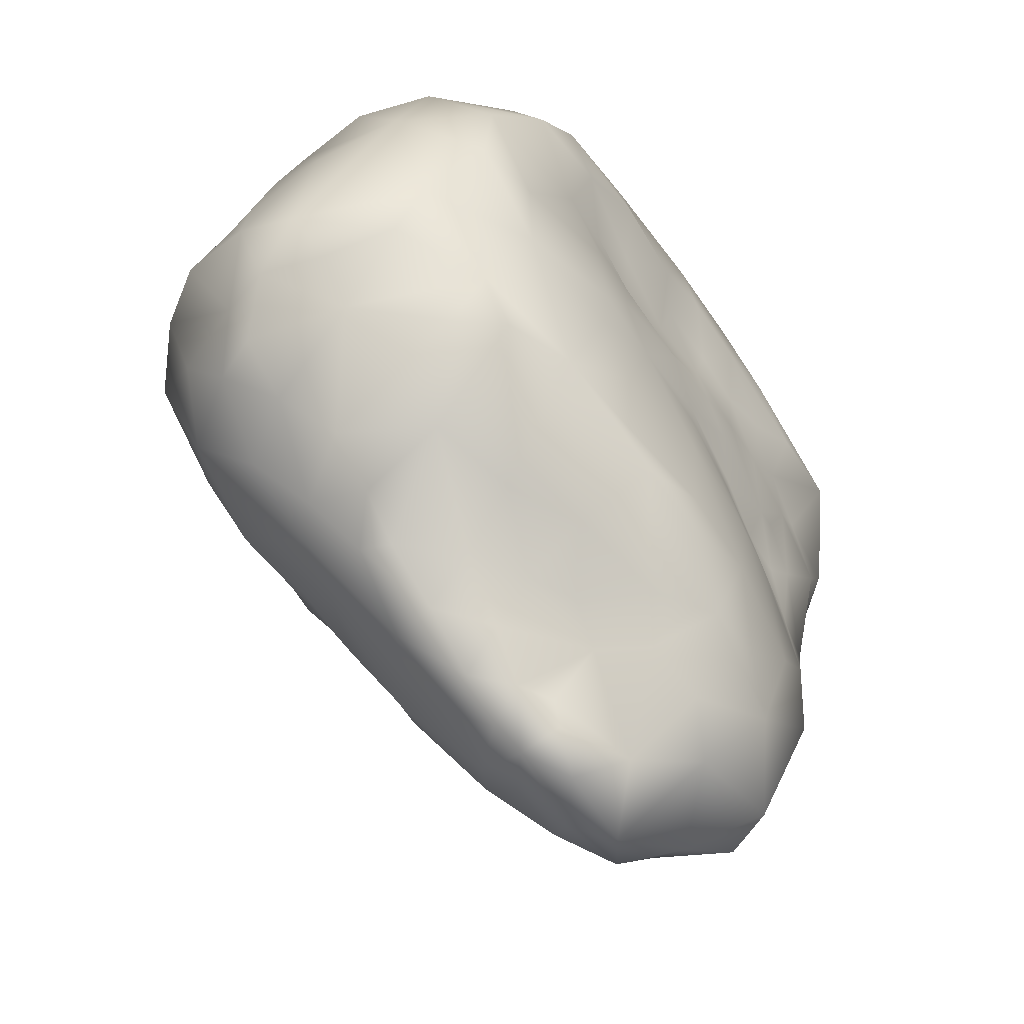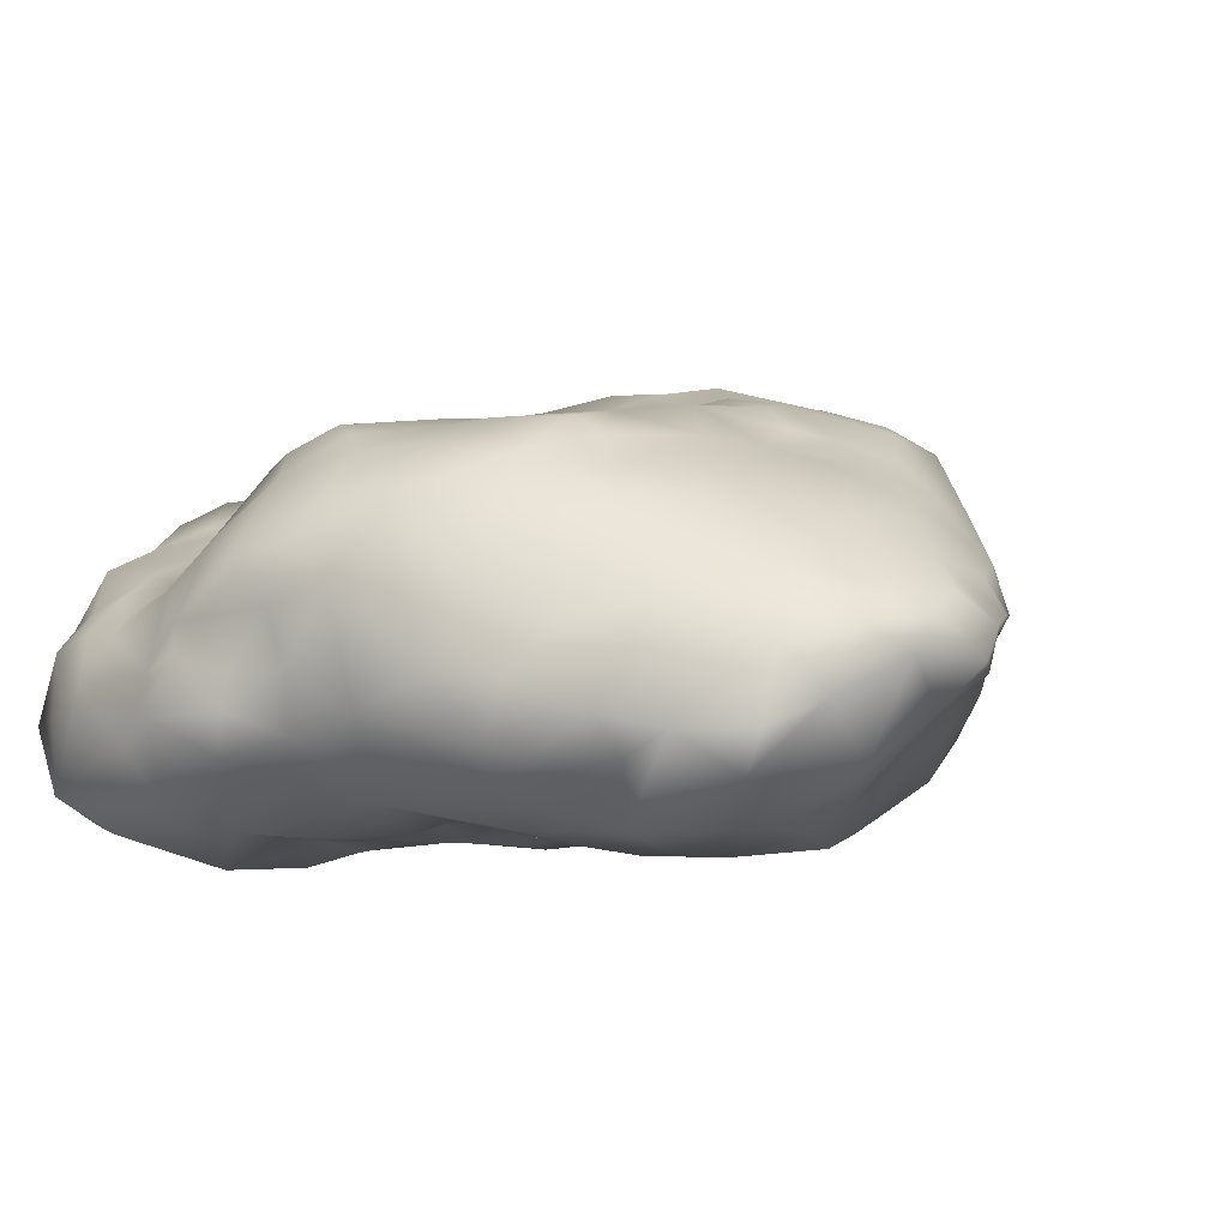
<metadata>
{"format":"obj","ext":"obj","renderer":"f3d","projection":"perspective","resolution":1024,"background":"white","views":[{"elev":-46.6,"azim":-63.4,"up":"+Z"},{"elev":-8.5,"azim":140.4,"up":"+Y"}]}
</metadata>
<code>
o Mesh
v 0.3921 0.1864 -0.02891
v -0.06044 0.2062 0.4761
v 0.1473 0.2221 0.2717
v -0.1361 0.3525 0.1237
v -0.1607 -0.1444 -0.2314
v -0.4449 0.01735 -0.05632
v -0.2681 -0.1121 0.4928
v -0.09369 0.1472 0.5763
v 0.06749 0.1674 0.5795
v 0.4735 0.08729 0.4222
v 0.4 0.1265 0.3618
v 0.4096 0.1197 0.3146
v 0.07363 0.2946 0.125
v 0.03794 -0.1121 0.5814
v -0.1941 -0.06293 0.5497
v 0.2387 0.07768 0.6121
v -0.02495 0.000269 0.6094
v 0.476 -0.1812 0.1042
v 0.5248 0.06875 0.03799
v -0.1593 -0.03669 -0.3482
v -0.1118 -0.04011 -0.4032
v -0.2689 0.0428 -0.2788
v -0.3475 0.1907 -0.1484
v -0.4411 0.1402 0.2671
v -0.3588 -0.181 0.1538
v 0.3263 -0.2235 0.001436
v -0.2161 0.2104 0.4737
v -0.1048 0.2083 0.4823
v -0.1137 0.2284 0.44
v -0.007994 0.2241 0.5019
v -0.02583 0.1713 0.5482
v -0.07565 0.2736 0.377
v -0.06155 0.2757 0.4309
v -0.09741 0.2508 0.4043
v -0.03718 0.2515 0.4561
v 0.06845 0.262 0.4759
v 0.0913 0.2531 0.4387
v 0.07144 0.2189 0.5136
v 0.1419 0.214 0.5197
v -0.003969 0.2747 0.3589
v 0.08113 0.2497 0.3708
v 0.03666 0.2879 0.2848
v 0.109 0.2377 0.2883
v -0.1002 0.2871 0.3461
v -0.243 0.2456 0.4019
v -0.1711 0.239 0.4132
v -0.1437 0.2525 0.374
v -0.2018 0.2704 0.3637
v -0.2369 0.3122 0.2824
v 0.3073 0.214 0.5201
v 0.5242 0.0264 0.5123
v 0.4889 0.1028 0.4989
v 0.4216 0.09438 0.5918
v 0.3548 0.1568 0.4126
v 0.4217 0.1364 0.5093
v 0.5307 0.04274 0.4517
v 0.4135 0.1155 0.4095
v 0.2301 0.2264 0.4866
v 0.137 0.2452 0.4469
v 0.1533 0.2205 0.4553
v 0.348 0.173 0.498
v 0.364 0.1803 0.5403
v 0.2752 0.1975 0.4134
v 0.3174 0.1464 0.3313
v 0.1962 0.2058 0.3492
v 0.1958 0.1953 0.3082
v 0.1693 0.2192 0.3978
v 0.2275 0.2707 0.1842
v 0.2049 0.2266 0.2522
v 0.2603 0.175 0.3163
v 0.1806 0.2649 0.2371
v 0.3731 0.2154 0.2391
v 0.2421 0.2375 0.2419
v 0.341 0.1674 0.2787
v 0.2511 0.2624 0.1133
v 0.1406 0.2628 0.01944
v 0.1531 0.2765 0.1115
v 0.4311 0.1411 0.2785
v 0.3492 0.1316 0.3336
v 0.4308 0.1937 0.2239
v 0.481 0.06834 0.3327
v 0.4684 0.1284 0.264
v 0.506 0.1005 0.2322
v 0.4806 0.1627 0.1302
v 0.4361 0.2064 0.178
v 0.4285 0.1895 0.04789
v 0.4121 0.2169 0.0854
v 0.3685 0.222 0.05095
v 0.3464 0.2552 0.1923
v 0.3931 0.2385 0.1391
v 0.2581 0.2231 -0.133
v 0.3152 0.2263 -0.04709
v 0.3392 0.2243 0.005426
v 0.3449 0.1702 -0.1337
v 0.2847 0.1042 -0.2422
v 0.1699 0.2486 -0.08988
v 0.2156 0.2445 0.002337
v 0.2396 0.1996 -0.1587
v 0.1971 0.1817 -0.1876
v 0.09973 0.2186 -0.1608
v -0.1783 0.3528 0.2269
v -0.1856 0.3308 0.288
v -0.1299 0.3541 0.2545
v -0.1258 0.3139 0.3107
v -0.255 0.3447 0.1486
v -0.05748 0.3487 0.1866
v -0.06885 0.3375 0.2548
v 0.03816 0.3102 0.1969
v 0.01621 0.3241 0.2373
v 0.1106 0.2987 0.2206
v -0.006915 0.2998 0.08957
v 0.06988 0.2777 0.03703
v 0.01963 0.3016 0.1574
v -0.06328 0.3097 0.04283
v -0.06982 0.3367 0.09883
v -0.06235 0.3074 -0.02857
v -0.01121 0.2906 -0.03073
v -0.01546 0.2956 0.03038
v -0.08535 0.3121 -0.01235
v -0.1011 0.3375 0.03381
v 0.04271 0.2744 -0.08448
v 0.01378 0.2144 -0.1762
v -0.02123 0.1921 -0.228
v 0.03524 0.1779 -0.2549
v -0.06454 0.2497 -0.139
v -0.06117 0.2842 -0.09739
v -0.08815 0.1982 -0.2325
v -0.1383 0.3067 -0.04783
v -0.1198 0.237 -0.1696
v -0.2875 0.3351 0.03351
v -0.3172 0.3327 0.1107
v -0.1851 0.3509 0.0971
v -0.2291 0.3179 -0.01827
v -0.2907 0.2953 -0.07511
v -0.2382 0.2677 -0.1392
v -0.3591 0.3308 0.04477
v -0.1579 -0.1216 0.5215
v -0.08289 -0.1105 0.5578
v -0.07705 -0.1845 0.4939
v 0.147 -0.1473 0.5825
v 0.1074 -0.0695 0.603
v 0.238 -0.206 0.5249
v 0.3637 -0.1351 0.6034
v 0.2728 -0.08393 0.5902
v 0.2729 -0.1403 0.5951
v 0.2069 -0.06416 0.5956
v 0.3233 -0.05616 0.6122
v 0.2553 -0.01946 0.596
v 0.1622 0.002492 0.6011
v 0.4691 -0.07448 0.5881
v 0.4568 0.018 0.5936
v 0.3664 -0.00451 0.6215
v 0.3246 0.1492 0.581
v 0.2907 0.1034 0.6146
v 0.1623 0.124 0.6006
v -0.175 0.02854 0.5825
v 0.1204 0.05205 0.6147
v -0.0601 0.09524 0.6043
v 0.01378 0.1158 0.6054
v 0.05775 0.1269 0.6066
v 0.1508 0.1796 0.59
v -0.05208 0.1151 0.5674
v -0.2561 0.1497 0.5484
v -0.1594 0.1083 0.5884
v 0.5256 -0.2272 0.3986
v 0.4981 -0.2107 0.4891
v 0.536 -0.2018 0.2751
v 0.583 -0.1829 0.4398
v 0.5017 -0.1522 0.5586
v 0.4779 -0.2332 0.2125
v 0.4208 -0.2387 0.157
v 0.4197 -0.2686 0.3222
v 0.4192 -0.2091 0.0169
v 0.4097 -0.1575 -0.1645
v 0.5428 -0.1563 0.1415
v 0.5903 -0.1352 0.273
v 0.5937 -0.111 0.2149
v 0.5506 -0.1059 0.1265
v 0.5224 -0.06598 0.04536
v 0.5097 -0.1398 0.04964
v 0.5437 -0.06213 0.1232
v 0.5819 -0.04086 0.1814
v 0.4906 -0.1228 -0.04394
v 0.3615 -0.1301 -0.2873
v 0.4285 0.01052 -0.1522
v 0.4128 -0.09096 -0.2004
v 0.3682 -0.03591 -0.2433
v 0.4538 -0.07967 -0.1431
v 0.4627 0.1192 -0.05601
v 0.5191 0.0205 -0.02952
v 0.5753 -0.002011 0.1874
v 0.5467 0.08529 0.1009
v 0.5609 0.04416 0.08997
v 0.5397 0.001326 0.05662
v 0.4789 0.1423 0.02473
v 0.5315 0.04682 0.283
v 0.5871 -0.0901 0.4442
v 0.5708 -0.05152 0.2541
v 0.5631 0.009462 0.4096
v 0.5969 -0.06131 0.3642
v 0.5666 -0.000451 0.3422
v 0.5351 0.02563 0.3709
v 0.521 0.056 0.395
v 0.5024 -0.01339 0.5721
v 0.5497 -0.08891 0.551
v 0.5699 -0.0083 0.4712
v 0.3169 -0.2403 -0.1051
v 0.09137 -0.2542 -0.2695
v 0.1468 -0.2432 -0.3294
v 0.0441 -0.1978 -0.3595
v 0.1829 -0.1153 -0.456
v 0.3734 -0.1961 -0.138
v 0.2786 -0.2487 -0.242
v 0.2424 -0.1977 -0.389
v 0.2505 -0.1502 -0.4241
v 0.325 -0.1762 -0.2928
v 0.01472 -0.2411 -0.2675
v -0.1394 -0.2275 -0.1593
v -0.05996 -0.1858 -0.2695
v -0.2727 -0.19 -0.082
v -0.3517 -0.1491 -0.07754
v -0.2429 -0.09324 -0.2213
v -0.3951 -0.09291 -0.08725
v -0.3329 -0.04744 -0.1865
v -0.1584 -0.0779 -0.2893
v -0.2113 -0.02604 -0.2707
v -0.0232 -0.1719 -0.3244
v -0.1088 -0.1145 -0.2954
v -0.06286 -0.1148 -0.3381
v 0.01685 -0.1209 -0.4468
v -0.07103 -0.06682 -0.4042
v -0.06695 -0.07093 -0.4435
v -0.2128 0.02011 -0.3419
v -0.1499 0.005581 -0.3999
v -0.2704 0.0841 -0.2706
v -0.06493 -0.0203 -0.4615
v -0.02231 -0.06516 -0.4821
v -0.3694 0.06516 -0.1763
v -0.4317 0.1903 -0.07806
v -0.4626 0.138 -0.07116
v -0.4105 0.1208 -0.1298
v -0.3106 0.1328 -0.2073
v -0.3208 0.04903 -0.236
v -0.4143 0.2575 -0.005752
v -0.3605 0.2661 -0.09261
v -0.196 0.1651 -0.2508
v -0.1035 0.04352 -0.4059
v -0.09879 -0.003565 -0.4416
v -0.002258 0.01512 -0.4524
v -0.01505 0.05495 -0.4175
v -0.2743 0.1599 -0.2246
v -0.188 0.0772 -0.3407
v -0.07163 0.1384 -0.3253
v -0.1812 0.217 -0.2005
v 0.3125 -0.1492 -0.3512
v 0.2213 -0.05647 -0.4204
v 0.09333 -0.06745 -0.489
v 0.09427 -0.1818 -0.4138
v 0.1538 -0.03849 -0.4716
v 0.05426 -0.02169 -0.4814
v 0.1884 0.02681 -0.3888
v 0.09426 0.01523 -0.4501
v 0.07549 0.09604 -0.3644
v 0.1725 0.1371 -0.2761
v 0.3024 -0.007397 -0.3045
v 0.2625 0.1478 -0.2026
v 0.3882 0.07079 -0.1699
v -0.4611 -0.09155 0.08559
v -0.4308 -0.1553 0.1678
v -0.4706 -0.05131 0.2452
v -0.4669 -0.05612 0.02456
v -0.3856 -0.1364 -0.0216
v -0.4834 0.02789 0.002015
v -0.3907 -0.1451 0.3006
v -0.3007 -0.1716 0.3902
v -0.4322 0.02655 0.356
v -0.3747 -0.04193 0.4325
v -0.3062 0.03268 0.546
v -0.297 0.09561 0.5483
v -0.3024 0.1503 0.4585
v -0.4179 0.1115 0.3363
v -0.3516 0.1093 0.4376
v -0.2787 0.191 0.4054
v -0.3511 0.1771 0.3565
v -0.518 0.05401 0.04875
v -0.472 0.1627 -0.01144
v -0.4963 0.1066 -0.00121
v -0.4737 0.05679 0.2247
v -0.4591 0.2402 0.1253
v -0.4544 0.1934 0.1761
v -0.481 0.1455 0.1598
v -0.3888 0.2298 0.2689
v -0.3354 0.2365 0.3161
v -0.4146 0.2766 0.1618
v -0.4239 0.287 0.08556
v -0.4985 0.1412 0.09989
v -0.2185 -0.1764 0.4591
v -0.1463 -0.178 0.3158
v -0.1572 -0.1813 0.2822
v -0.2332 -0.1803 0.2926
v -0.1854 -0.189 0.394
v 0.01069 -0.2132 0.3998
v -0.08027 -0.1901 0.3397
v -0.07663 -0.1863 0.2604
v 0.04488 -0.1992 0.3559
v -0.07944 -0.1998 0.4402
v -0.1981 -0.2049 0.06501
v -0.2023 -0.2022 0.2014
v -0.3395 -0.1749 0.08323
v -0.1788 -0.2196 -0.1168
v -0.1562 -0.2164 -0.007306
v -0.05594 -0.2497 -0.2021
v -0.05249 -0.2509 -0.1379
v -0.02295 -0.2433 -0.008734
v -0.1538 -0.2169 0.1418
v -0.1149 -0.2019 0.2265
v -0.1115 -0.2235 0.08579
v -0.2123 -0.2145 0.09519
v -0.02522 -0.2273 0.1712
v 0.03456 -0.2228 0.134
v -6.7e-05 -0.2366 0.06362
v -0.01314 -0.209 0.2189
v 0.005 -0.1994 0.2802
v 0.05203 -0.2173 0.2311
v 0.06033 -0.2376 0.171
v 0.1679 -0.2284 0.2322
v 0.1106 -0.2361 0.1474
v 0.08979 -0.214 0.2703
v 0.1466 -0.2239 0.1047
v 0.1234 -0.2315 0.05915
v 0.2257 -0.2204 0.07242
v 0.2264 -0.2397 0.1092
v 0.273 -0.2352 0.1299
v 0.2418 -0.2306 0.2383
v 0.09804 -0.2565 -0.0511
v 0.05998 -0.2622 -0.1574
v 0.1889 -0.2624 -0.2063
v 0.1903 -0.2457 -0.03234
v 0.2912 -0.2238 0.06337
v 0.3076 -0.2349 0.2641
v 0.326 -0.2368 0.2011
v 0.3246 -0.235 0.08102
v 0.3898 -0.2292 0.2419
v 0.1136 -0.1945 0.5305
v 0.179 -0.2339 0.397
v 0.3085 -0.2305 0.4569
v 0.09086 -0.2234 0.4072
v 0.1165 -0.2157 0.3272
v 0.1756 -0.2286 0.2932
v 0.2452 -0.2422 0.3007
v 0.3078 -0.2619 0.3196
v 0.3763 -0.2155 0.5113
g Rock11
f 280 163 27
f 27 8 28
f 28 8 2
f 27 28 29
f 28 2 29
f 38 30 31
f 30 2 31
f 38 31 9
f 31 2 8
f 38 9 39
f 39 9 161
f 38 36 30
f 36 35 30
f 30 35 2
f 2 35 29
f 36 40 33
f 40 32 33
f 33 32 34
f 32 47 34
f 36 33 35
f 33 34 29
f 35 33 29
f 36 37 41
f 37 36 38
f 41 37 59
f 37 38 39
f 37 39 59
f 59 39 60
f 36 41 40
f 59 67 41
f 41 42 40
f 42 41 43
f 42 43 110
f 32 40 44
f 42 107 40
f 40 107 44
f 47 32 44
f 27 46 45
f 45 283 27
f 45 46 48
f 27 29 46
f 48 46 47
f 47 46 34
f 46 29 34
f 45 48 49
f 44 104 47
f 48 47 104
f 49 48 102
f 48 104 102
f 45 49 293
f 50 153 62
f 153 50 161
f 50 58 161
f 39 58 60
f 58 39 161
f 53 151 51
f 53 51 52
f 52 55 53
f 53 55 62
f 53 62 153
f 57 55 52
f 55 54 61
f 55 61 62
f 10 52 56
f 52 51 56
f 52 10 57
f 56 203 10
f 203 81 10
f 10 81 57
f 11 57 81
f 55 57 54
f 11 12 79
f 54 57 11
f 11 79 54
f 54 79 64
f 63 58 50
f 58 67 60
f 67 59 60
f 63 50 61
f 50 62 61
f 61 54 63
f 65 63 70
f 65 70 66
f 63 54 64
f 70 63 64
f 63 65 58
f 58 65 67
f 65 43 67
f 67 43 41
f 66 3 43
f 65 66 43
f 69 68 71
f 68 77 110
f 68 69 73
f 71 3 69
f 66 69 3
f 73 69 70
f 66 70 69
f 68 110 71
f 3 71 43
f 68 73 89
f 89 73 72
f 70 74 73
f 72 73 74
f 74 70 64
f 68 89 75
f 89 90 75
f 93 97 75
f 75 88 93
f 68 75 77
f 77 75 76
f 75 97 76
f 80 72 78
f 85 90 89
f 85 89 72
f 85 72 80
f 72 74 78
f 78 74 12
f 74 79 12
f 79 74 64
f 80 78 82
f 84 85 80
f 84 80 82
f 12 11 81
f 12 81 78
f 84 82 83
f 78 81 82
f 85 84 87
f 84 86 87
f 87 86 88
f 86 84 195
f 85 87 90
f 87 88 90
f 75 90 88
f 1 94 92
f 1 92 93
f 86 93 88
f 93 86 1
f 94 1 189
f 1 86 195
f 1 195 189
f 94 95 266
f 94 266 98
f 92 94 91
f 94 98 91
f 100 121 96
f 96 76 97
f 96 121 76
f 100 96 98
f 96 97 92
f 96 92 91
f 92 97 93
f 100 98 99
f 98 96 91
f 98 266 99
f 99 124 100
f 124 99 264
f 49 102 101
f 101 103 4
f 106 4 103
f 101 102 103
f 102 104 103
f 103 104 107
f 49 101 105
f 101 132 105
f 101 4 132
f 132 4 120
f 105 131 49
f 113 109 108
f 113 115 106
f 113 106 109
f 109 106 107
f 106 103 107
f 109 107 42
f 107 104 44
f 113 108 13
f 108 109 110
f 109 42 110
f 13 108 110
f 13 110 77
f 110 43 71
f 113 13 111
f 13 112 111
f 111 112 118
f 118 112 117
f 112 13 77
f 77 76 112
f 113 111 115
f 111 118 114
f 111 114 115
f 106 115 4
f 114 120 115
f 4 115 120
f 126 128 116
f 116 128 119
f 116 119 114
f 114 119 120
f 116 114 117
f 117 114 118
f 119 128 120
f 125 126 121
f 126 117 121
f 126 116 117
f 121 117 112
f 121 112 76
f 125 121 122
f 129 125 122
f 121 100 122
f 122 123 127
f 122 124 123
f 100 124 122
f 122 127 129
f 125 129 126
f 126 129 128
f 129 254 135
f 128 129 135
f 130 131 132
f 130 136 131
f 132 131 105
f 130 132 133
f 133 132 120
f 133 120 128
f 130 133 134
f 133 128 135
f 134 135 245
f 134 133 135
f 130 134 136
f 134 245 136
f 137 297 139
f 137 7 297
f 139 138 137
f 14 139 344
f 139 14 138
f 14 344 140
f 14 17 138
f 141 14 140
f 14 141 17
f 138 17 156
f 137 15 7
f 15 137 138
f 156 15 138
f 15 156 278
f 7 15 278
f 142 352 145
f 142 145 140
f 142 140 344
f 143 145 352
f 143 352 169
f 352 166 169
f 145 141 140
f 144 145 143
f 145 144 146
f 145 146 141
f 148 149 146
f 149 141 146
f 146 144 148
f 147 148 144
f 147 144 143
f 147 143 150
f 148 147 152
f 148 152 16
f 150 143 169
f 169 205 150
f 151 150 204
f 150 152 147
f 150 151 152
f 53 152 151
f 16 160 157
f 149 16 157
f 149 148 16
f 154 16 152
f 154 152 53
f 153 154 53
f 154 153 161
f 16 154 155
f 154 161 155
f 156 164 279
f 156 279 278
f 17 141 157
f 157 141 149
f 157 159 17
f 17 158 156
f 159 162 158
f 8 164 158
f 158 17 159
f 155 160 16
f 159 157 160
f 9 160 161
f 160 155 161
f 160 9 159
f 159 9 31
f 159 31 162
f 158 162 8
f 162 31 8
f 164 163 279
f 8 163 164
f 156 158 164
f 163 8 27
f 166 352 172
f 166 172 165
f 172 167 165
f 165 167 168
f 168 167 176
f 166 165 168
f 166 168 205
f 205 168 197
f 205 169 166
f 167 172 170
f 18 171 173
f 171 342 173
f 171 18 170
f 173 26 207
f 173 207 212
f 212 183 173
f 174 212 184
f 212 174 183
f 183 174 188
f 173 183 180
f 18 173 180
f 175 167 170
f 170 18 175
f 175 18 180
f 180 178 175
f 175 177 167
f 167 177 176
f 178 182 177
f 175 178 177
f 178 179 181
f 179 178 180
f 181 179 194
f 181 194 191
f 194 179 190
f 178 181 182
f 181 191 182
f 182 198 177
f 182 191 198
f 177 198 176
f 183 179 180
f 186 188 174
f 186 174 184
f 186 185 188
f 185 186 187
f 186 184 187
f 188 185 190
f 188 190 183
f 183 190 179
f 19 190 189
f 185 189 190
f 189 185 267
f 189 267 94
f 19 189 195
f 196 201 198
f 196 198 191
f 192 191 193
f 193 191 194
f 192 193 19
f 193 194 19
f 19 194 190
f 19 195 192
f 83 192 84
f 84 192 195
f 192 83 191
f 191 83 196
f 196 202 201
f 83 82 196
f 196 82 81
f 200 197 168
f 200 168 176
f 200 176 198
f 200 198 201
f 199 206 200
f 206 197 200
f 202 199 201
f 199 200 201
f 199 202 203
f 199 203 56
f 202 81 203
f 202 196 81
f 199 56 206
f 206 56 51
f 206 204 205
f 204 150 205
f 205 197 206
f 204 206 51
f 51 151 204
f 213 212 207
f 213 207 337
f 209 213 337
f 209 337 208
f 208 337 336
f 208 336 217
f 208 217 209
f 209 217 210
f 209 210 258
f 258 214 209
f 258 211 214
f 211 215 214
f 216 212 213
f 255 213 214
f 216 213 255
f 213 209 214
f 214 215 255
f 184 212 216
f 219 217 312
f 218 219 312
f 219 218 5
f 218 220 5
f 219 5 228
f 227 219 229
f 228 5 225
f 219 227 217
f 217 227 210
f 220 222 5
f 222 220 221
f 222 225 5
f 222 221 224
f 224 221 223
f 223 238 224
f 223 6 238
f 224 226 222
f 222 226 225
f 219 228 229
f 230 229 231
f 228 225 229
f 231 229 21
f 20 229 225
f 225 226 20
f 229 20 21
f 229 230 227
f 227 230 210
f 210 230 258
f 236 237 232
f 232 237 230
f 231 232 230
f 21 20 234
f 232 231 21
f 234 20 233
f 20 226 233
f 234 233 252
f 234 252 247
f 248 234 247
f 21 248 236
f 21 236 232
f 234 248 21
f 237 260 257
f 230 237 257
f 236 260 237
f 236 249 260
f 243 22 224
f 238 243 224
f 226 22 233
f 224 22 226
f 240 241 6
f 241 238 6
f 239 241 240
f 240 286 239
f 238 242 243
f 243 242 235
f 238 241 242
f 243 235 22
f 22 235 233
f 245 251 23
f 23 251 242
f 241 23 242
f 242 251 235
f 241 239 23
f 245 23 239
f 245 239 244
f 245 244 136
f 245 135 251
f 246 135 254
f 251 135 246
f 253 250 247
f 247 250 248
f 248 250 236
f 236 250 249
f 253 247 252
f 246 252 251
f 252 233 235
f 251 252 235
f 252 246 253
f 253 246 127
f 127 246 254
f 127 254 129
f 127 123 253
f 253 123 124
f 253 124 263
f 184 216 255
f 256 255 215
f 265 255 256
f 265 256 261
f 255 265 184
f 184 265 187
f 211 256 215
f 211 258 257
f 257 258 230
f 259 257 260
f 257 259 211
f 211 259 256
f 262 261 259
f 259 261 256
f 261 262 263
f 262 259 260
f 263 262 249
f 263 249 250
f 262 260 249
f 250 253 263
f 264 263 124
f 263 264 261
f 261 264 95
f 265 267 187
f 267 185 187
f 95 265 261
f 95 264 266
f 266 264 99
f 265 95 267
f 95 94 267
f 272 309 268
f 272 268 271
f 272 223 221
f 269 309 25
f 269 25 274
f 309 269 268
f 269 274 270
f 268 269 270
f 6 272 271
f 285 271 268
f 268 270 285
f 271 273 6
f 272 6 223
f 275 297 7
f 7 277 275
f 277 7 278
f 274 275 277
f 277 270 274
f 277 276 270
f 281 270 276
f 277 282 276
f 277 279 282
f 277 278 279
f 280 282 279
f 280 279 163
f 280 27 283
f 284 281 282
f 281 284 292
f 276 282 281
f 284 282 283
f 282 280 283
f 284 283 45
f 45 293 284
f 284 293 292
f 285 287 273
f 287 240 6
f 287 6 273
f 285 273 271
f 285 296 287
f 285 288 296
f 296 288 291
f 286 296 289
f 296 291 290
f 287 296 286
f 287 286 240
f 270 288 285
f 288 270 281
f 288 281 24
f 24 291 288
f 292 289 290
f 292 290 24
f 292 294 289
f 290 291 24
f 292 24 281
f 293 49 294
f 292 293 294
f 294 49 131
f 244 239 286
f 244 286 295
f 295 286 289
f 289 296 290
f 289 294 295
f 295 294 131
f 295 131 136
f 295 136 244
f 301 297 275
f 301 275 300
f 297 301 306
f 300 275 274
f 301 300 298
f 298 300 299
f 300 308 299
f 323 305 302
f 302 306 303
f 303 301 298
f 302 303 323
f 323 303 304
f 303 298 304
f 304 298 316
f 316 298 299
f 305 323 328
f 305 328 348
f 328 323 324
f 323 322 324
f 302 305 347
f 306 139 297
f 303 306 301
f 306 302 139
f 302 347 344
f 302 344 139
f 25 300 274
f 308 25 318
f 25 309 318
f 308 318 315
f 309 307 318
f 25 308 300
f 316 299 308
f 220 309 272
f 220 272 221
f 220 310 311
f 220 307 309
f 311 307 220
f 313 311 310
f 218 313 310
f 218 310 220
f 313 218 312
f 313 312 336
f 311 313 314
f 313 336 314
f 319 316 315
f 319 322 316
f 322 304 316
f 315 316 308
f 319 315 317
f 317 315 318
f 317 311 314
f 317 318 307
f 317 307 311
f 319 317 320
f 317 321 320
f 317 314 321
f 320 325 319
f 319 325 324
f 319 324 322
f 304 322 323
f 320 327 325
f 326 328 325
f 325 328 324
f 327 326 325
f 327 329 332
f 327 320 329
f 320 321 330
f 329 320 330
f 332 329 331
f 329 330 331
f 331 330 338
f 331 339 332
f 327 332 326
f 332 334 326
f 333 341 332
f 332 341 334
f 326 334 349
f 341 340 334
f 338 330 335
f 335 314 336
f 335 330 321
f 335 321 314
f 336 312 217
f 336 337 335
f 337 207 338
f 337 338 335
f 331 26 339
f 26 342 339
f 207 26 338
f 26 331 338
f 26 173 342
f 341 343 340
f 341 333 342
f 339 333 332
f 333 339 342
f 341 342 171
f 341 171 343
f 343 171 170
f 170 172 343
f 345 142 344
f 344 347 345
f 142 345 346
f 142 346 352
f 345 347 348
f 347 305 348
f 345 348 349
f 348 328 349
f 349 328 326
f 349 350 345
f 349 334 350
f 345 350 351
f 350 334 340
f 350 340 351
f 172 346 351
f 172 352 346
f 351 346 345
f 172 351 340
f 172 340 343

</code>
